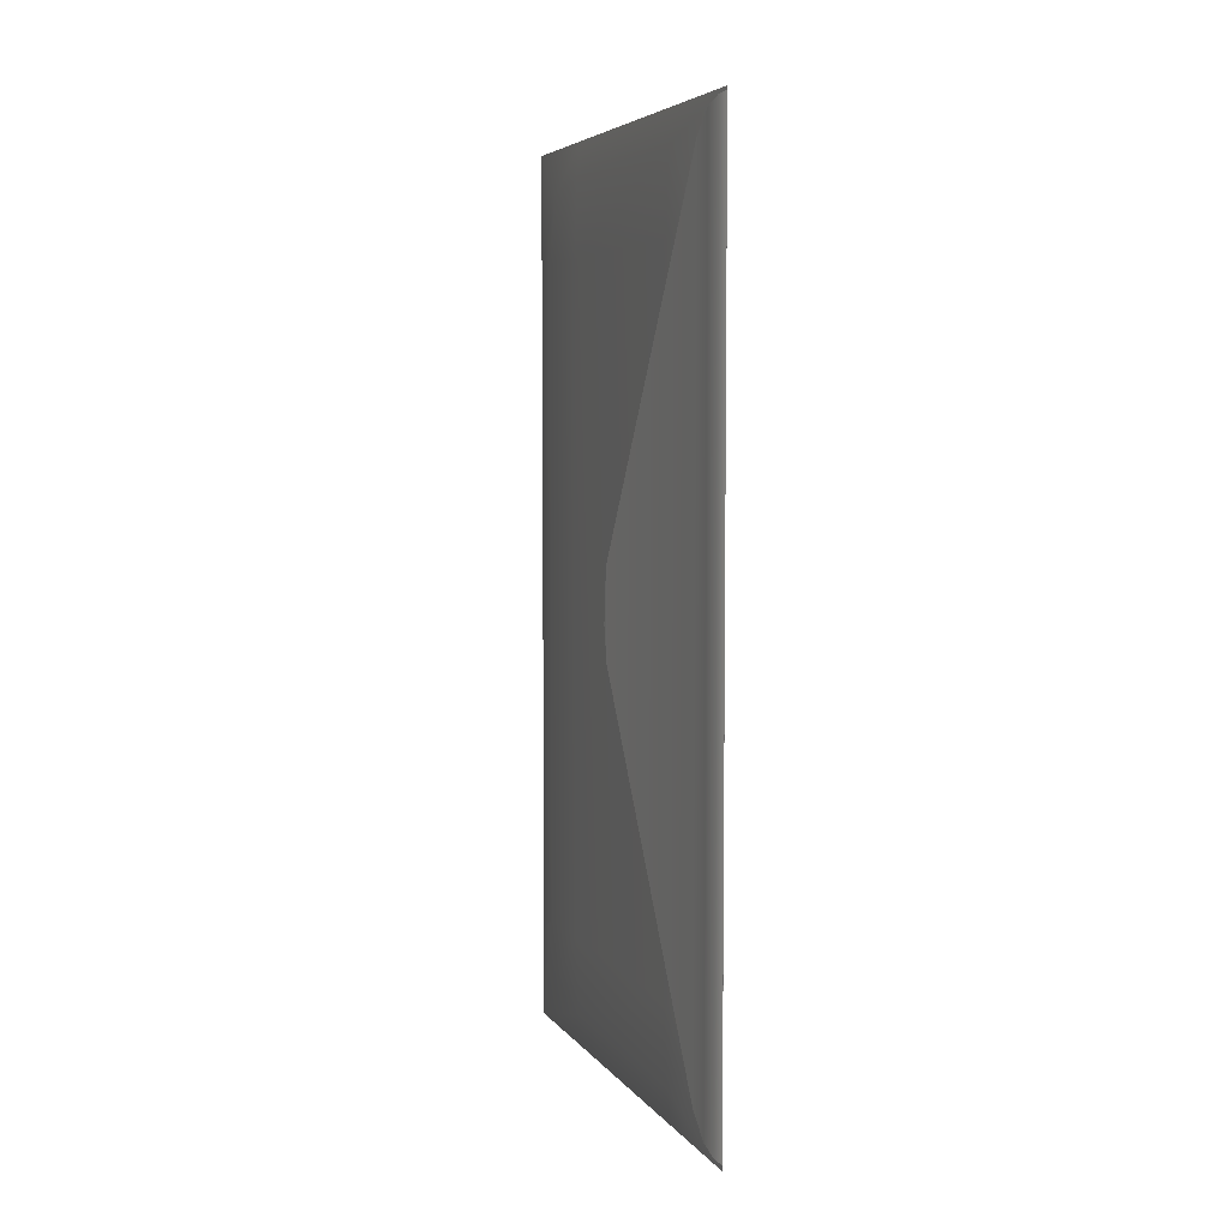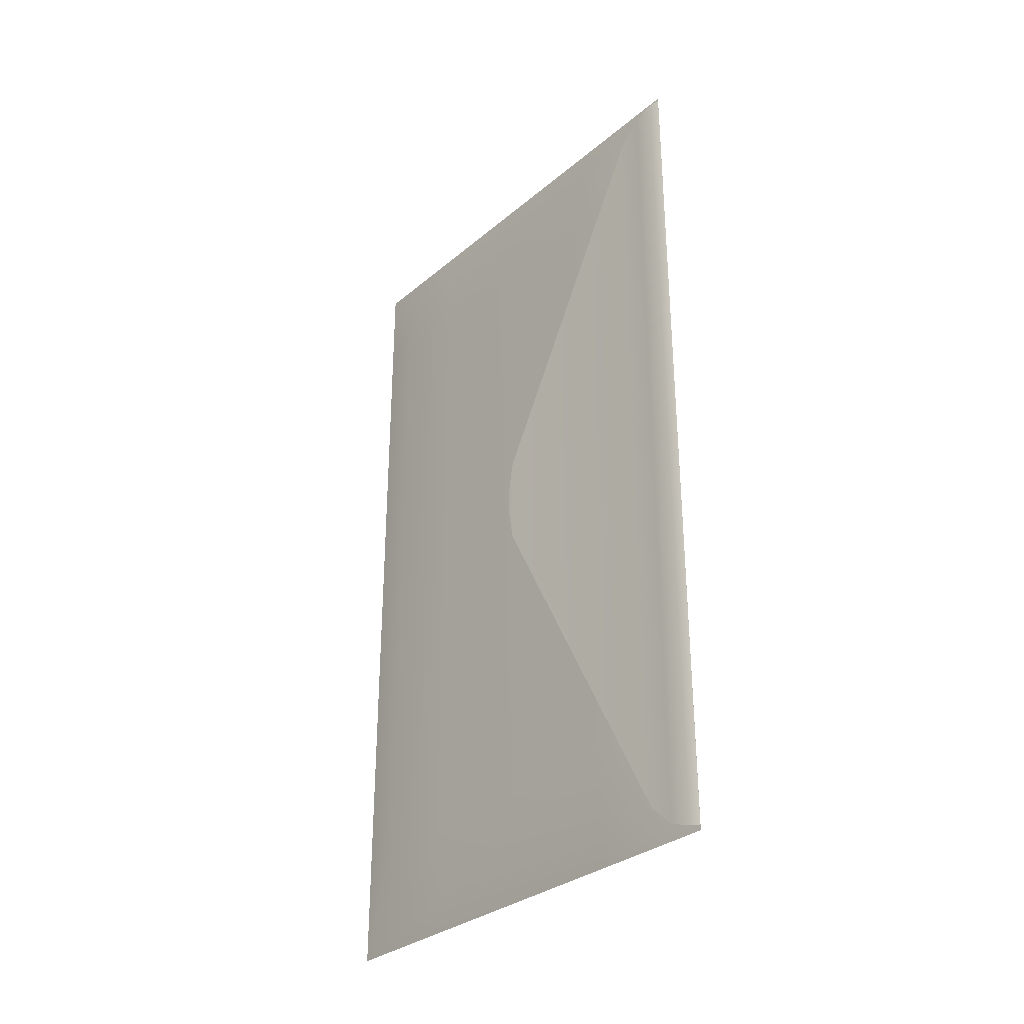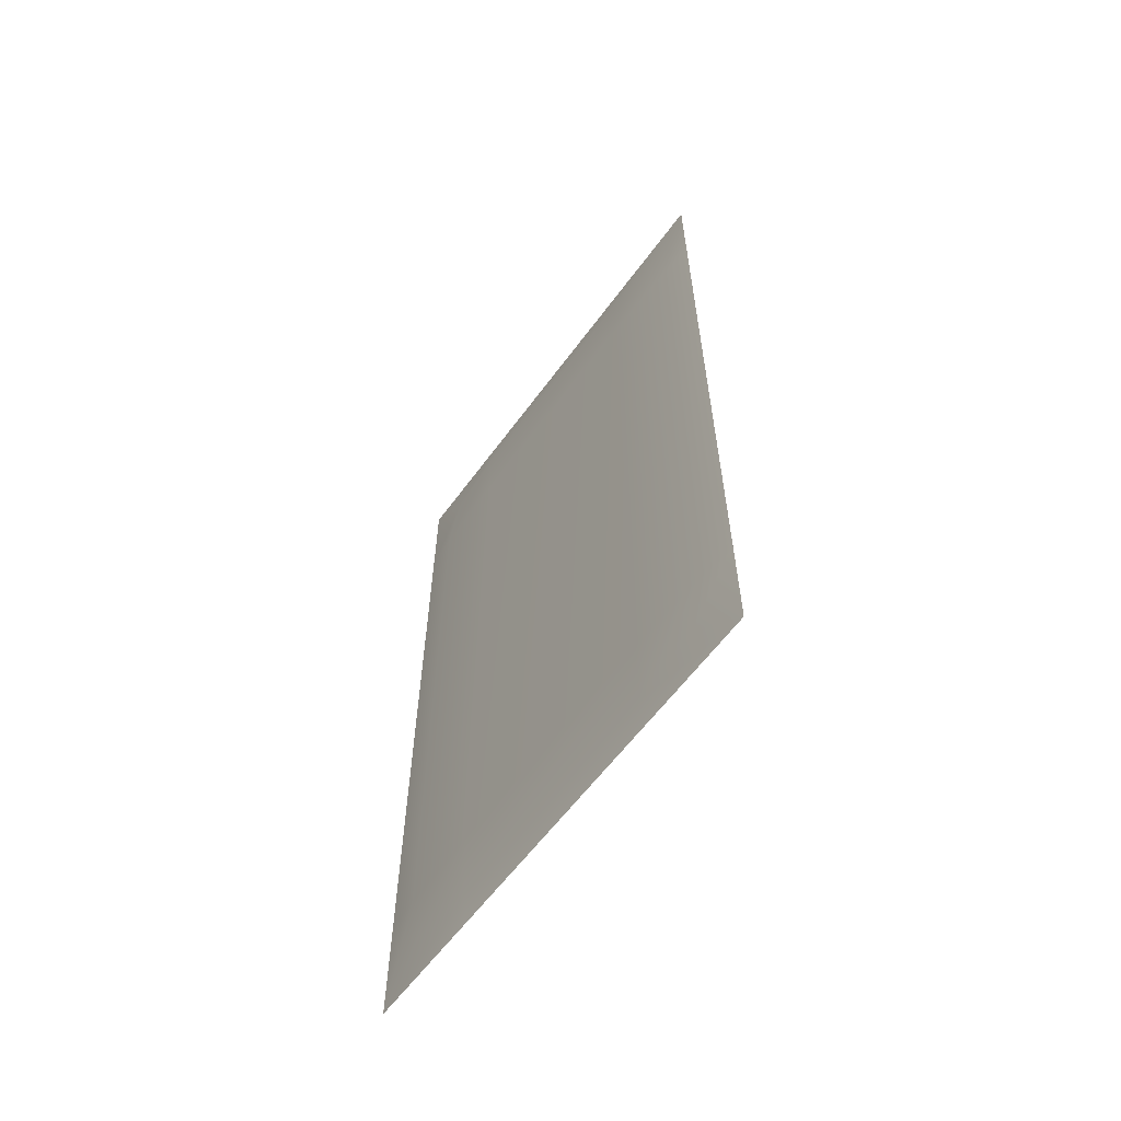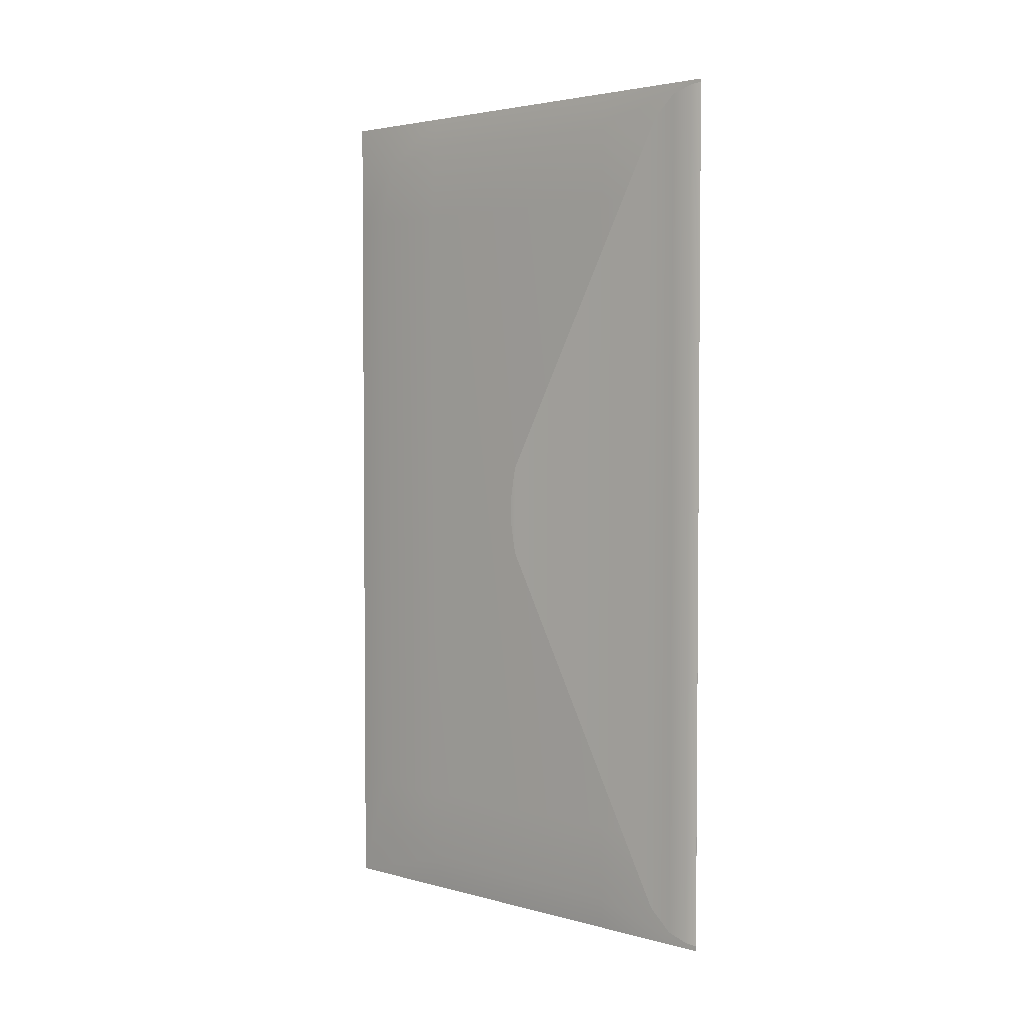
<metadata>
{"format":"obj","ext":"obj","renderer":"f3d","projection":"perspective","resolution":1024,"background":"white","views":[{"elev":5.4,"azim":160.8,"up":"+Z"},{"elev":-31.5,"azim":139.6,"up":"+Z"},{"elev":-60.1,"azim":-36.0,"up":"+Z"},{"elev":3.2,"azim":132.4,"up":"+Z"}]}
</metadata>
<code>
g group2
v -0.000424 -0.01048 0.0346
v -0.00026 -0.01048 0.02805
v -0.000424 -0.01782 0.02805
v -0.000406 -0.01635 0.03329
v -0.00026 -0.01048 -0.02805
v -0.000424 -0.01782 -0.02805
v -0.000406 -0.01635 -0.03329
v -0.000424 -0.01048 -0.0346
v -0.00026 0.01048 -0.02805
v -0.00026 0.01048 0.02805
v -0.000477 0.01782 -0.02805
v -0.000477 0.01782 0.02805
v -0.000424 0.01048 0.0346
v -0.000433 0.01635 0.03329
v -0.000424 0.01048 -0.0346
v -0.000433 0.01635 -0.03329
v -0.000706 -0.02096 -0.03741
v -0.000706 -0.01048 -0.03741
v -0.000706 0.01048 -0.03741
v -0.000706 0.02096 -0.02805
v -0.000706 0.02096 -0.03741
v -0.000706 0.02096 0.02805
v -0.000706 0.02096 0.03741
v -0.000706 0.01048 0.03741
v -0.000706 -0.01048 0.03741
v -0.000706 -0.02096 0.03741
v -0.000706 -0.02096 0.02805
v -0.000706 -0.02096 -0.02805
v -0.000988 0.01048 0.0346
v -0.001153 0.01048 0.02805
v -0.000988 0.01782 0.02805
v -0.001006 0.01635 0.03329
v -0.001153 0.01048 -0.02805
v -0.000988 0.01782 -0.02805
v -0.001006 0.01635 -0.03329
v -0.000988 0.01048 -0.0346
v -0.001153 -0.01048 -0.02805
v -0.001153 -0.01048 0.02805
v -0.000936 -0.01782 -0.02805
v -0.000936 -0.01782 0.02805
v -0.000988 -0.01048 0.0346
v -0.00098 -0.01635 0.03329
v -0.000988 -0.01048 -0.0346
v -0.00098 -0.01635 -0.03329
v -0.000706 0.02096 -0.03741
v -0.000706 0.01048 -0.03741
v -0.000706 -0.01048 -0.03741
v -0.000706 -0.02096 -0.02805
v -0.000706 -0.02096 -0.03741
v -0.000706 -0.02096 0.02805
v -0.000706 -0.02096 0.03741
v -0.000706 -0.01048 0.03741
v -0.000706 0.01048 0.03741
v -0.000706 0.02096 0.03741
v -0.000706 0.02096 0.02805
v -0.000706 0.02096 -0.02805
v -0.000366 0.0183 -0.03622
v -0.000284 0.01637 -0.03438
v -0.000283 0.01645 0.0346
v -0.000359 0.0183 0.03638
v 0.001125 0.001397 -0.003691
v 0.001122 0.001397 0.004146
v -0.000429 0.02009 -0.03681
v -0.000423 0.02009 0.03697
v -0.000709 0.02096 -0.037
v -0.000704 0.02096 0.03715
v 0.00115 0.000917 0.001299
v 0.001153 0.000917 -0.000844
f -66 -67 -68
f -65 -66 -68
f -67 -66 -64
f -66 -63 -64
f -63 -62 -64
f -62 -61 -64
f -67 -64 -60
f -64 -61 -60
f -59 -67 -60
f -59 -60 -58
f -57 -59 -58
f -56 -59 -57
f -67 -59 -56
f -68 -67 -56
f -55 -56 -57
f -58 -60 -54
f -61 -54 -60
f -53 -58 -54
f -62 -52 -61
f -62 -63 -52
f -52 -51 -61
f -50 -54 -61
f -51 -50 -61
f -58 -53 -49
f -53 -48 -49
f -54 -50 -48
f -53 -54 -48
f -58 -49 -47
f -57 -58 -47
f -56 -55 -46
f -57 -47 -46
f -55 -57 -46
f -45 -56 -46
f -56 -45 -44
f -68 -56 -44
f -65 -68 -44
f -43 -65 -44
f -43 -42 -65
f -42 -66 -65
f -66 -42 -63
f -42 -41 -63
f -63 -41 -52
f -38 -39 -40
f -37 -38 -40
f -39 -38 -36
f -38 -35 -36
f -35 -34 -36
f -34 -33 -36
f -39 -36 -32
f -36 -33 -32
f -31 -39 -32
f -31 -32 -30
f -29 -31 -30
f -28 -31 -29
f -39 -31 -28
f -40 -39 -28
f -27 -28 -29
f -30 -32 -26
f -33 -26 -32
f -25 -30 -26
f -34 -24 -33
f -34 -35 -24
f -24 -23 -33
f -22 -26 -33
f -23 -22 -33
f -30 -25 -21
f -29 -30 -21
f -25 -20 -21
f -26 -22 -20
f -25 -26 -20
f -19 -29 -21
f -28 -27 -18
f -29 -19 -18
f -27 -29 -18
f -17 -28 -18
f -40 -28 -17
f -16 -40 -17
f -37 -40 -16
f -15 -37 -16
f -15 -14 -37
f -14 -38 -37
f -38 -14 -35
f -14 -13 -35
f -35 -13 -24
f -10 -11 -12
f -9 -10 -12
f -8 -11 -10
f -7 -8 -10
f -9 -12 -6
f -5 -9 -6
f -6 -4 -5
f -4 -3 -5
f -7 -2 -8
f -2 -1 -8

</code>
